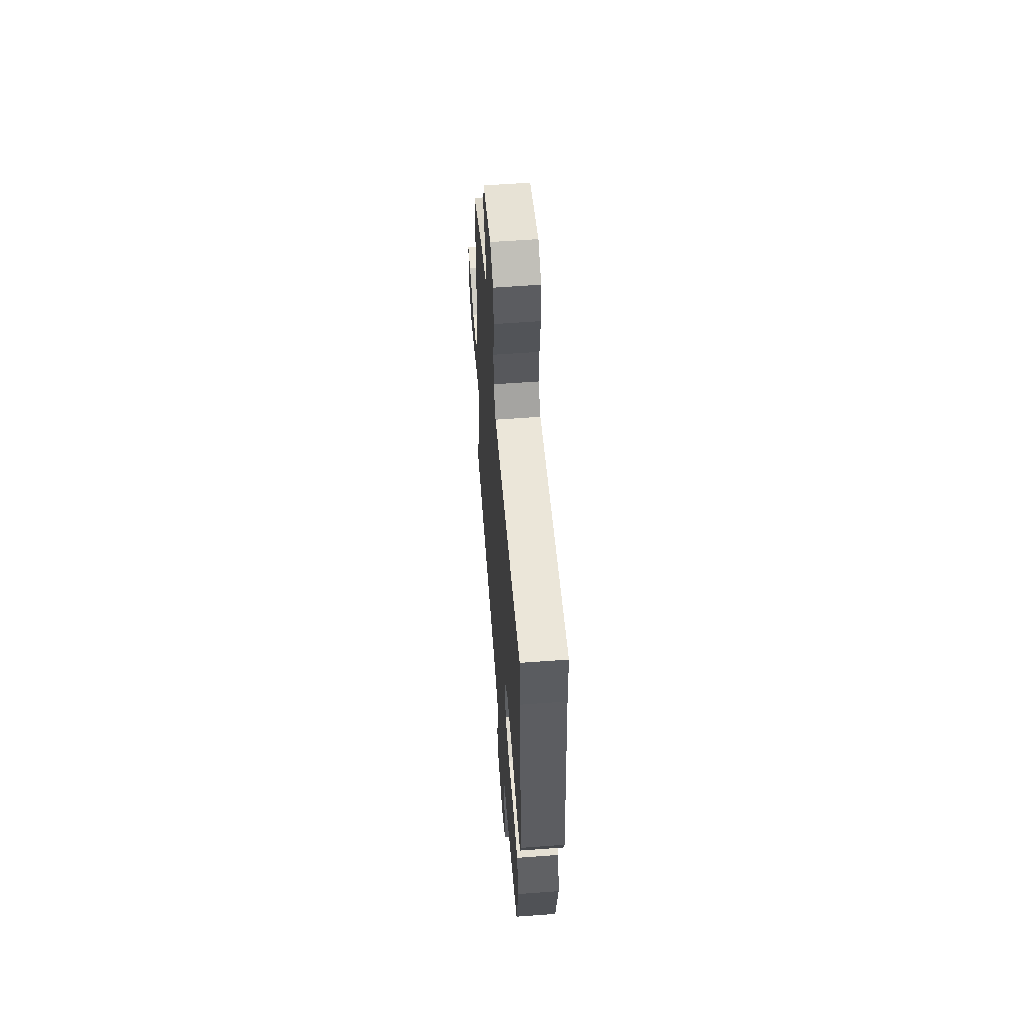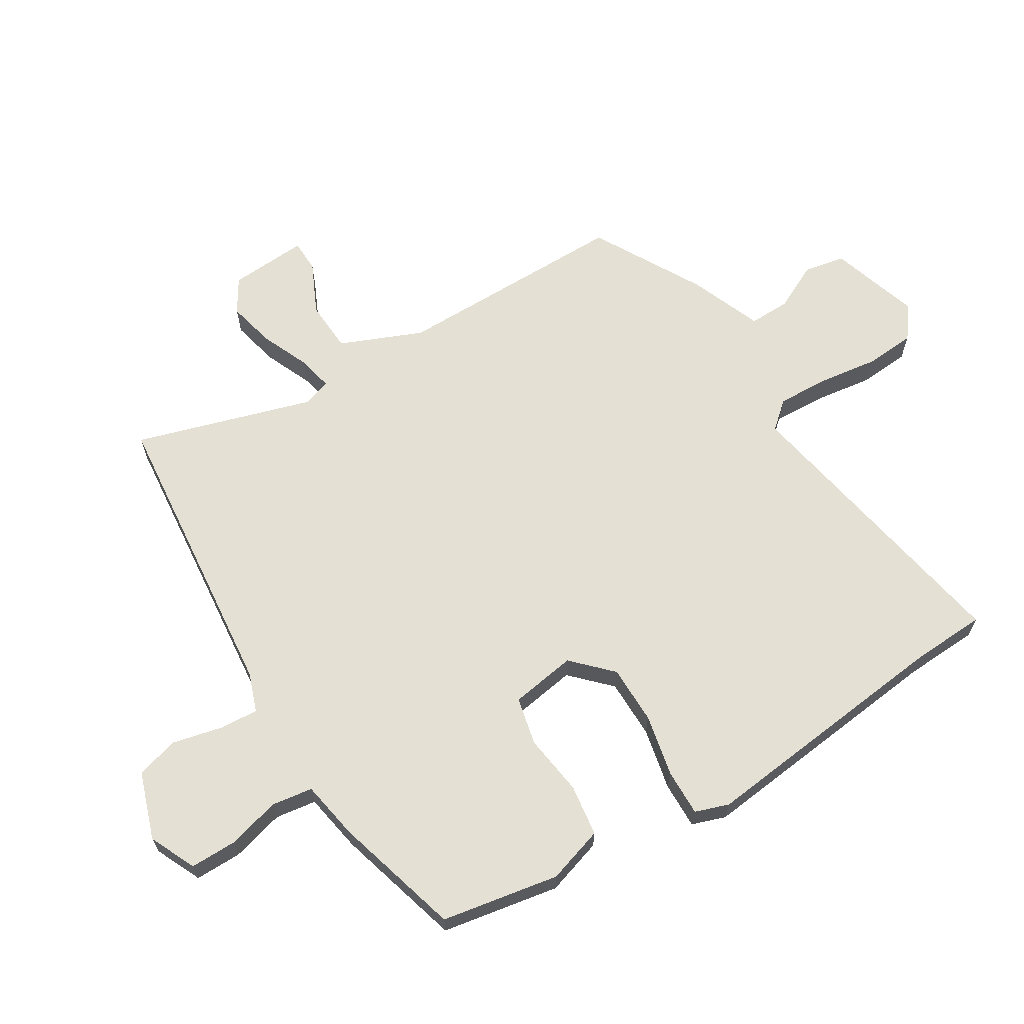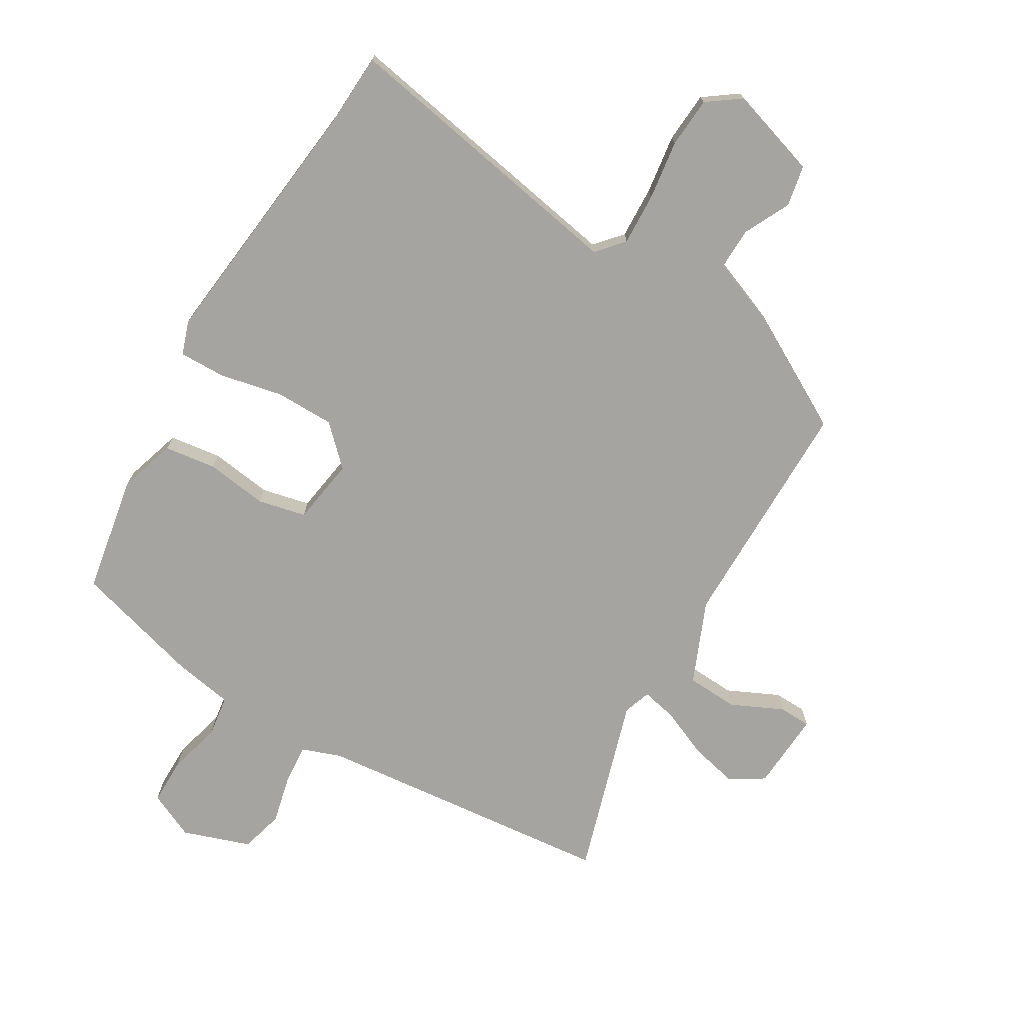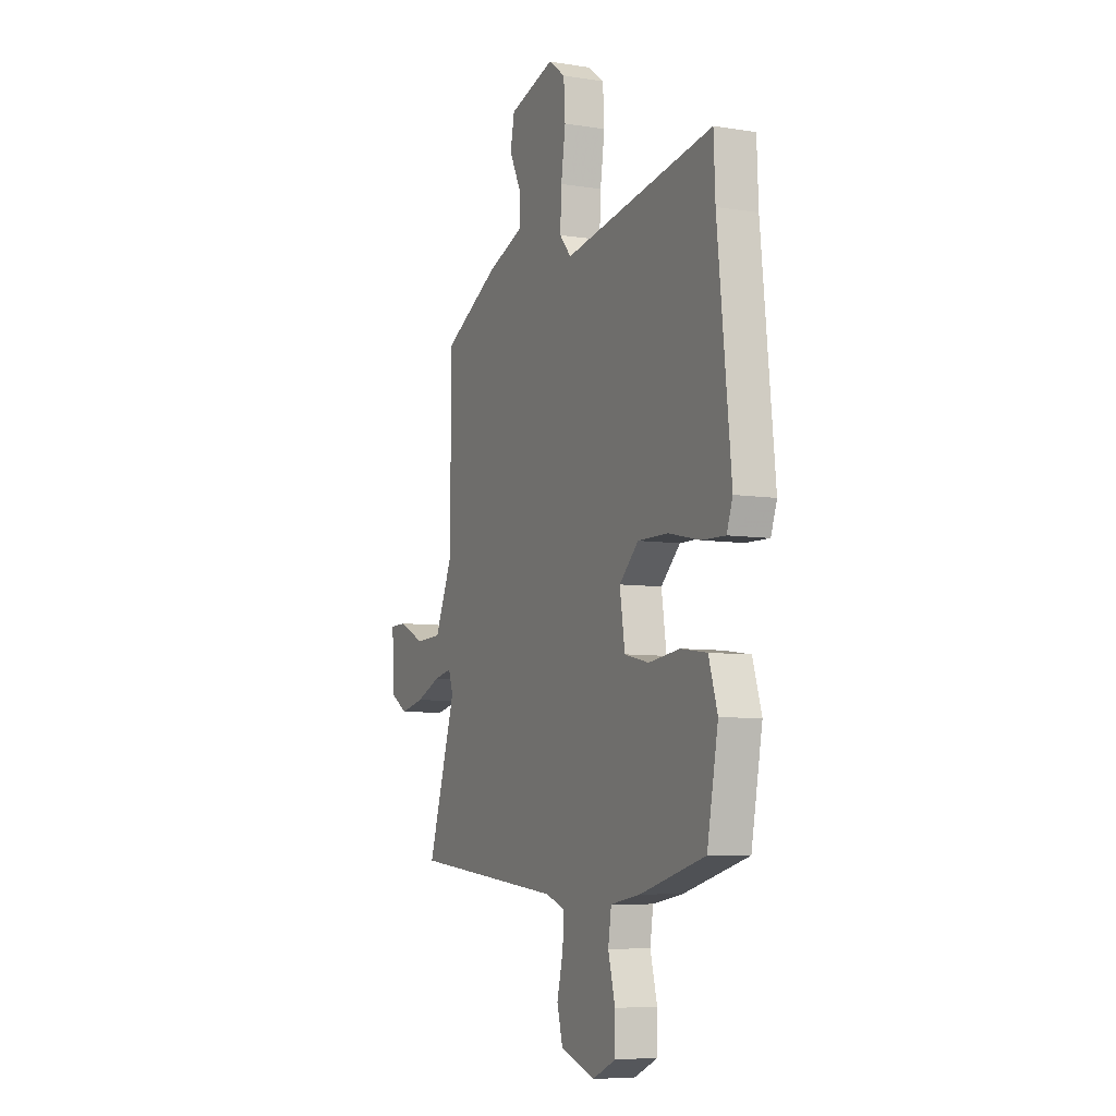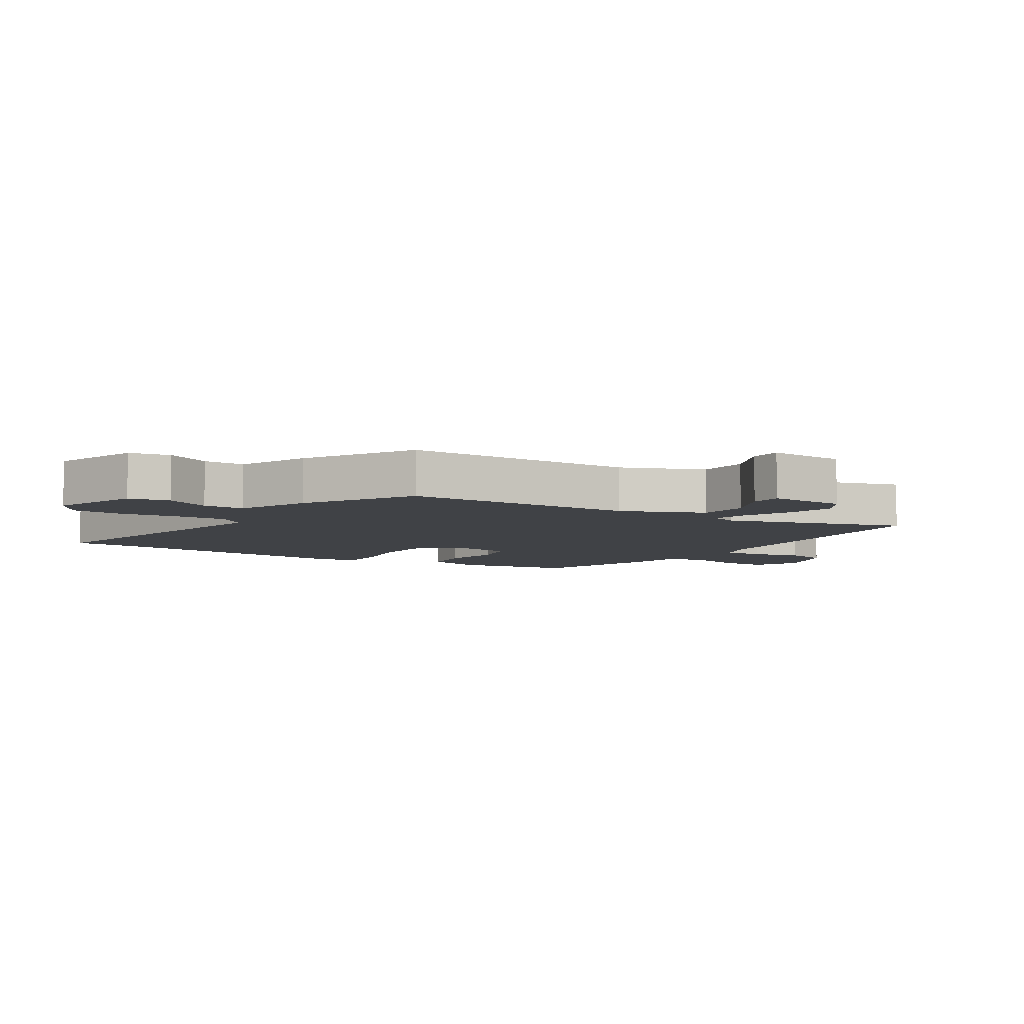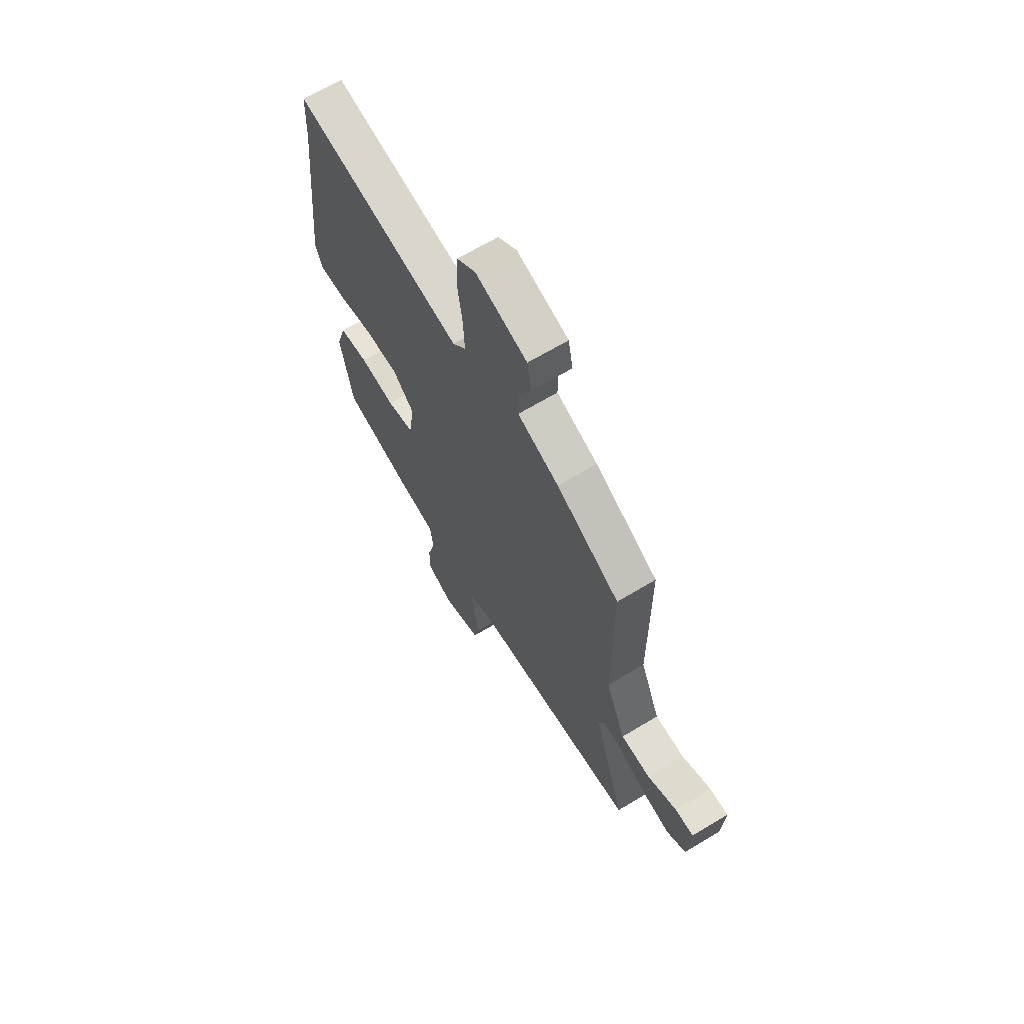
<metadata>
{"format":"obj","ext":"obj","renderer":"f3d","projection":"perspective","resolution":1024,"background":"white","views":[{"elev":57.9,"azim":-94.4,"up":"+Z"},{"elev":65.5,"azim":-121.9,"up":"+Y"},{"elev":-73.3,"azim":-31.0,"up":"+Y"},{"elev":-6.9,"azim":-115.0,"up":"+Z"},{"elev":-6.3,"azim":56.7,"up":"+Y"},{"elev":66.2,"azim":58.8,"up":"+Z"}]}
</metadata>
<code>
v 0.544 0.07 -0.495
v 0.303 0.07 -0.521
v 0.063 0.07 -0.547
v 0.001 0.07 -0.57
v 0.006 0.07 -0.633
v 0.025 0.07 -0.712
v 0.007 0.07 -0.781
v -0.101 0.07 -0.819
v -0.176 0.07 -0.785
v -0.176 0.07 -0.71
v -0.154 0.07 -0.625
v -0.164 0.07 -0.559
v -0.259 0.07 -0.543
v -0.464 0.07 -0.487
v -0.499 0.07 -0.298
v -0.471 0.07 -0.207
v -0.388 0.07 -0.195
v -0.289 0.07 -0.208
v -0.212 0.07 -0.19
v -0.196 0.07 -0.084
v -0.257 0.07 -0.025
v -0.352 0.07 -0.025
v -0.452 0.07 -0.047
v -0.527 0.07 -0.049
v -0.546 0.07 0.005
v -0.503 0.07 0.421
v -0.498 0.07 0.54
v -0.023 0.07 0.457
v 0.014 0.07 0.5
v 0.01 0.07 0.583
v -0.004 0.07 0.679
v 0.001 0.07 0.76
v 0.054 0.07 0.799
v 0.198 0.07 0.755
v 0.211 0.07 0.689
v 0.175 0.07 0.615
v 0.174 0.07 0.548
v 0.29 0.07 0.503
v 0.467 0.07 0.406
v 0.469 0.07 0.029
v 0.525 0.07 -0.102
v 0.608 0.07 -0.106
v 0.69 0.07 -0.067
v 0.742 0.07 -0.068
v 0.735 0.07 -0.194
v 0.681 0.07 -0.228
v 0.605 0.07 -0.211
v 0.527 0.07 -0.178
v 0.47 0.07 -0.166
v 0.455 0.07 -0.21
v 0.544 0 -0.495
v 0.303 0 -0.521
v 0.063 0 -0.547
v 0.001 0 -0.57
v 0.006 0 -0.633
v 0.025 0 -0.712
v 0.007 0 -0.781
v -0.101 0 -0.819
v -0.176 0 -0.785
v -0.176 0 -0.71
v -0.154 0 -0.625
v -0.164 0 -0.559
v -0.259 0 -0.543
v -0.464 0 -0.487
v -0.499 0 -0.298
v -0.471 0 -0.207
v -0.388 0 -0.195
v -0.289 0 -0.208
v -0.212 0 -0.19
v -0.196 0 -0.084
v -0.257 0 -0.025
v -0.352 0 -0.025
v -0.452 0 -0.047
v -0.527 0 -0.049
v -0.546 0 0.005
v -0.503 0 0.421
v -0.498 0 0.54
v -0.023 0 0.457
v 0.014 0 0.5
v 0.01 0 0.583
v -0.004 0 0.679
v 0.001 0 0.76
v 0.054 0 0.799
v 0.198 0 0.755
v 0.211 0 0.689
v 0.175 0 0.615
v 0.174 0 0.548
v 0.29 0 0.503
v 0.467 0 0.406
v 0.469 0 0.029
v 0.525 0 -0.102
v 0.608 0 -0.106
v 0.69 0 -0.067
v 0.742 0 -0.068
v 0.735 0 -0.194
v 0.681 0 -0.228
v 0.605 0 -0.211
v 0.527 0 -0.178
v 0.47 0 -0.166
v 0.455 0 -0.21
f 45 46 47 48
f 45 48 49
f 42 43 44 45
f 41 42 45 49
f 40 41 49
f 37 38 39 40
f 37 40 49 50
f 33 34 35 36
f 33 36 37
f 30 31 32 33
f 29 30 33 37
f 28 29 37 50
f 26 27 28 50
f 22 23 24 25
f 21 22 25 26
f 20 21 26 50
f 15 16 17 18
f 15 18 19
f 12 13 14 15
f 12 15 19
f 11 12 19 20
f 9 10 11
f 8 9 11
f 5 6 7 8
f 4 5 8 11
f 3 4 11 20
f 20 50 1 2
f 2 3 20
f 98 97 96 95
f 99 98 95
f 95 94 93 92
f 99 95 92 91
f 99 91 90
f 90 89 88 87
f 100 99 90 87
f 86 85 84 83
f 87 86 83
f 83 82 81 80
f 87 83 80 79
f 100 87 79 78
f 100 78 77 76
f 75 74 73 72
f 76 75 72 71
f 100 76 71 70
f 68 67 66 65
f 69 68 65
f 65 64 63 62
f 69 65 62
f 70 69 62 61
f 61 60 59
f 61 59 58
f 58 57 56 55
f 61 58 55 54
f 70 61 54 53
f 52 51 100 70
f 70 53 52
f 1 51 52 2
f 2 52 53 3
f 3 53 54 4
f 4 54 55 5
f 5 55 56 6
f 6 56 57 7
f 7 57 58 8
f 8 58 59 9
f 9 59 60 10
f 10 60 61 11
f 11 61 62 12
f 12 62 63 13
f 13 63 64 14
f 14 64 65 15
f 15 65 66 16
f 16 66 67 17
f 17 67 68 18
f 18 68 69 19
f 19 69 70 20
f 20 70 71 21
f 21 71 72 22
f 22 72 73 23
f 23 73 74 24
f 24 74 75 25
f 25 75 76 26
f 26 76 77 27
f 27 77 78 28
f 28 78 79 29
f 29 79 80 30
f 30 80 81 31
f 31 81 82 32
f 32 82 83 33
f 33 83 84 34
f 34 84 85 35
f 35 85 86 36
f 36 86 87 37
f 37 87 88 38
f 38 88 89 39
f 39 89 90 40
f 40 90 91 41
f 41 91 92 42
f 42 92 93 43
f 43 93 94 44
f 44 94 95 45
f 45 95 96 46
f 46 96 97 47
f 47 97 98 48
f 48 98 99 49
f 49 99 100 50
f 50 100 51 1

</code>
